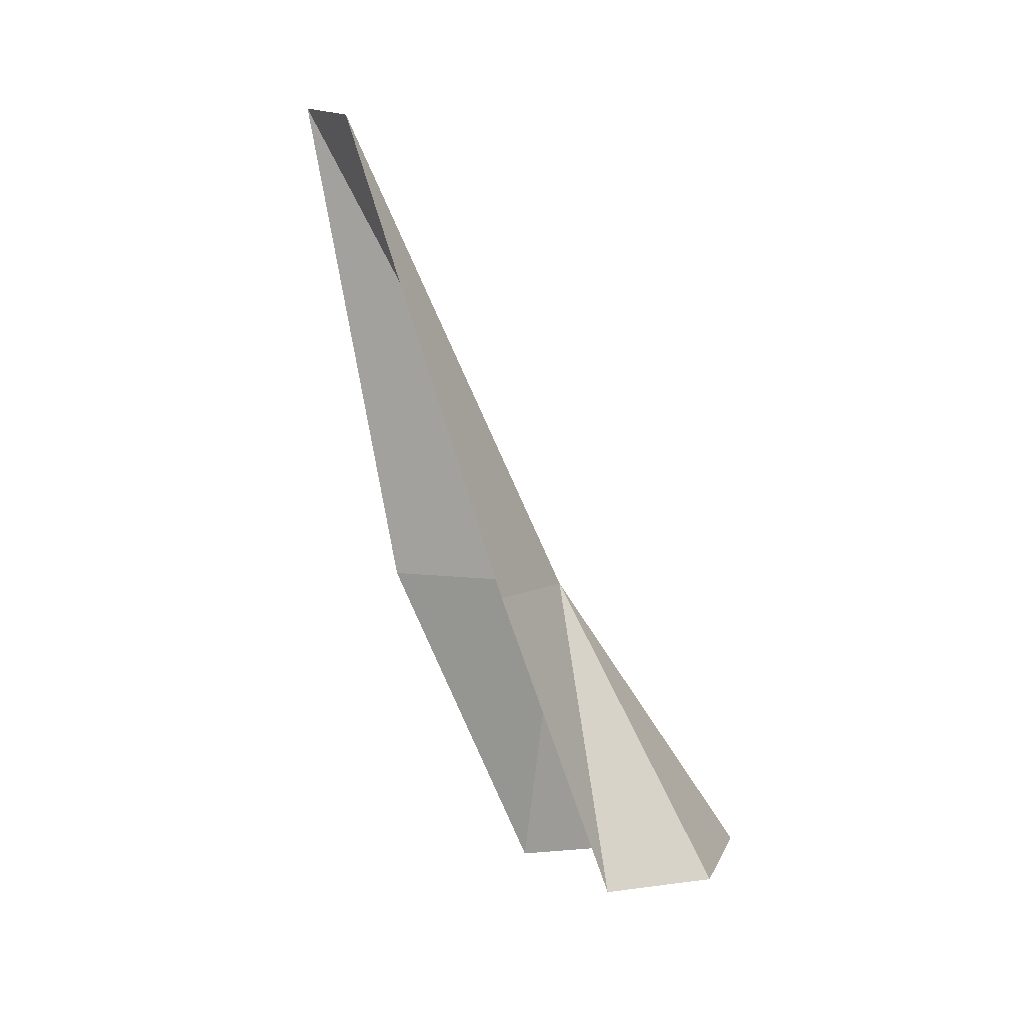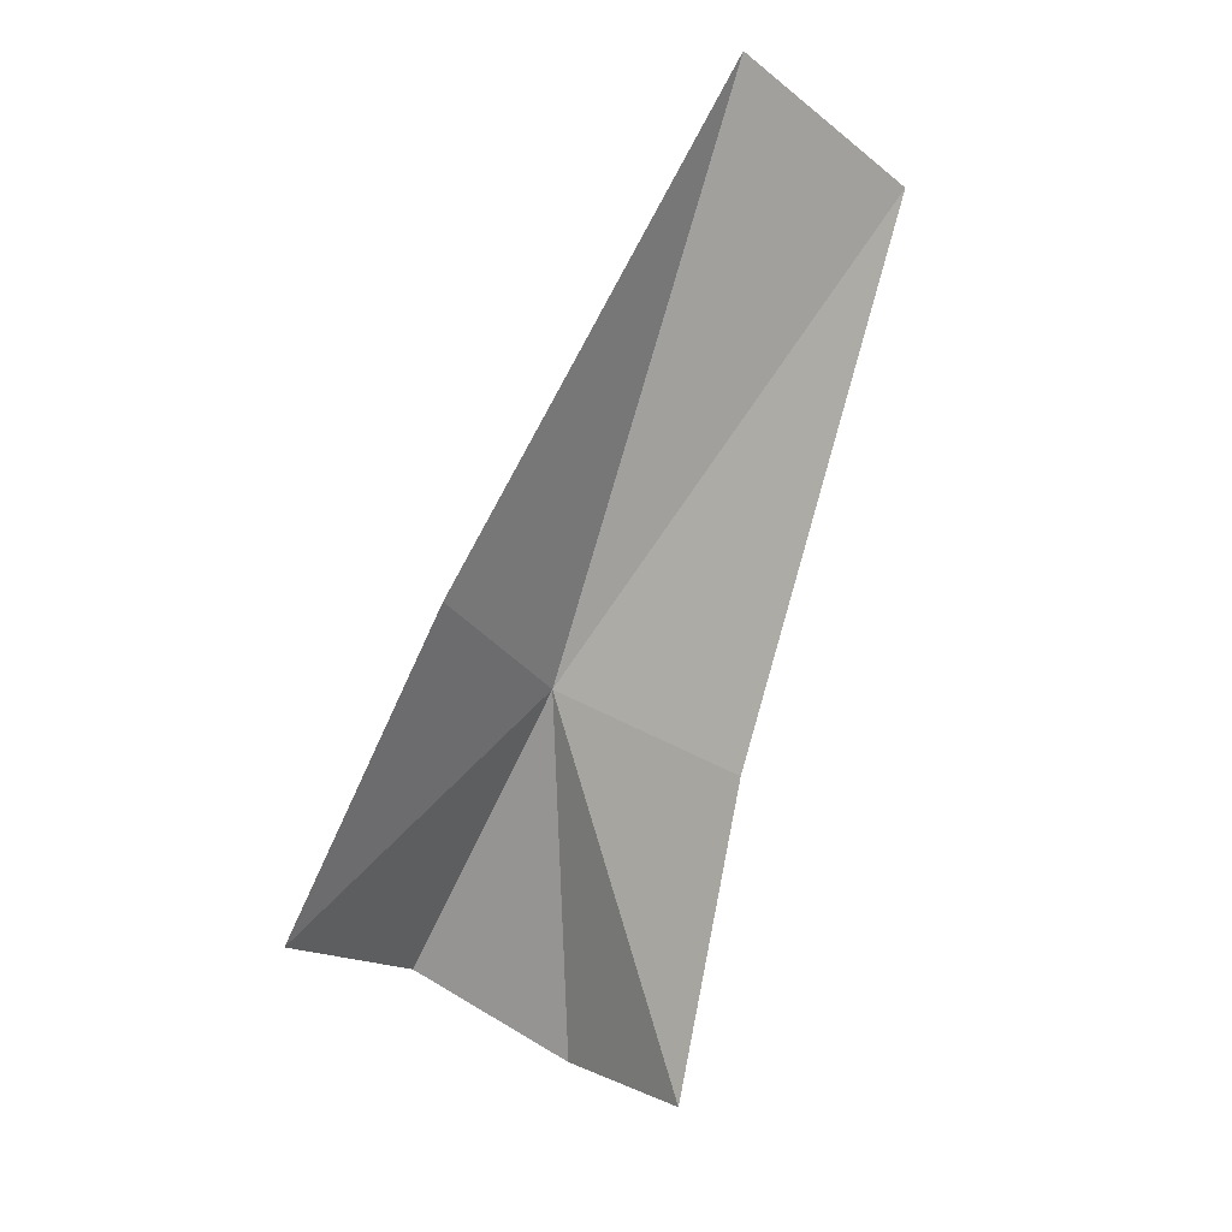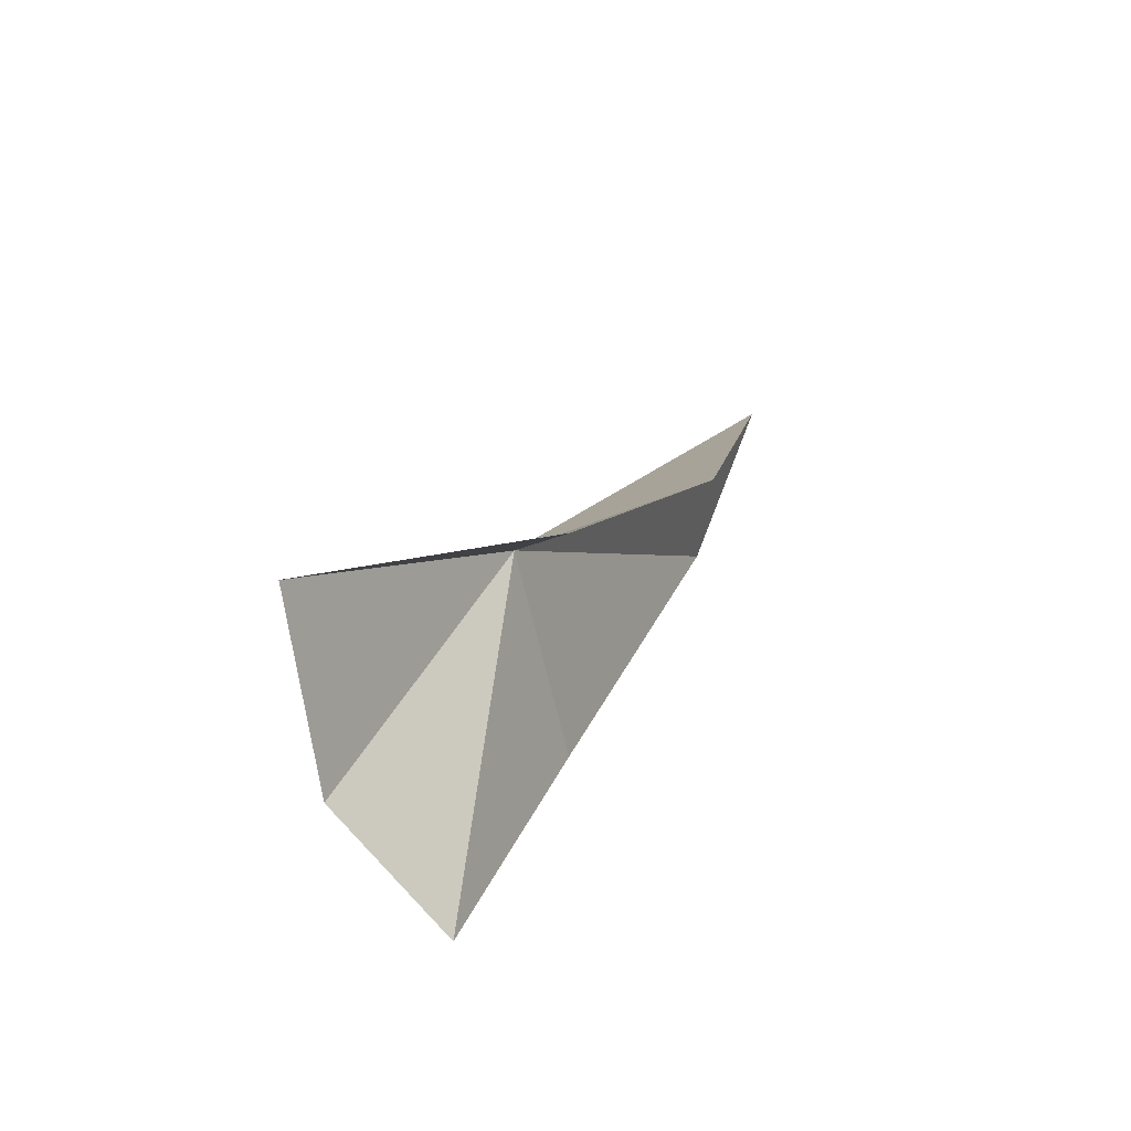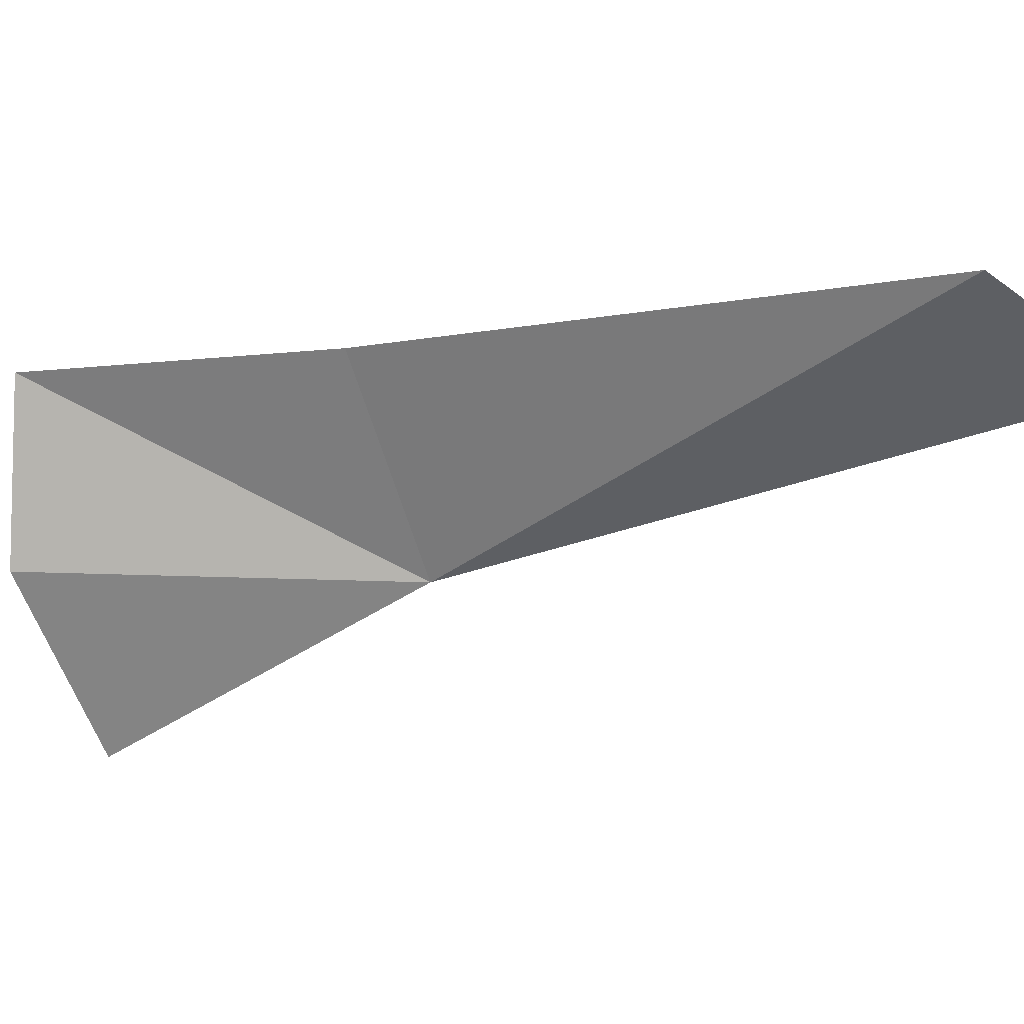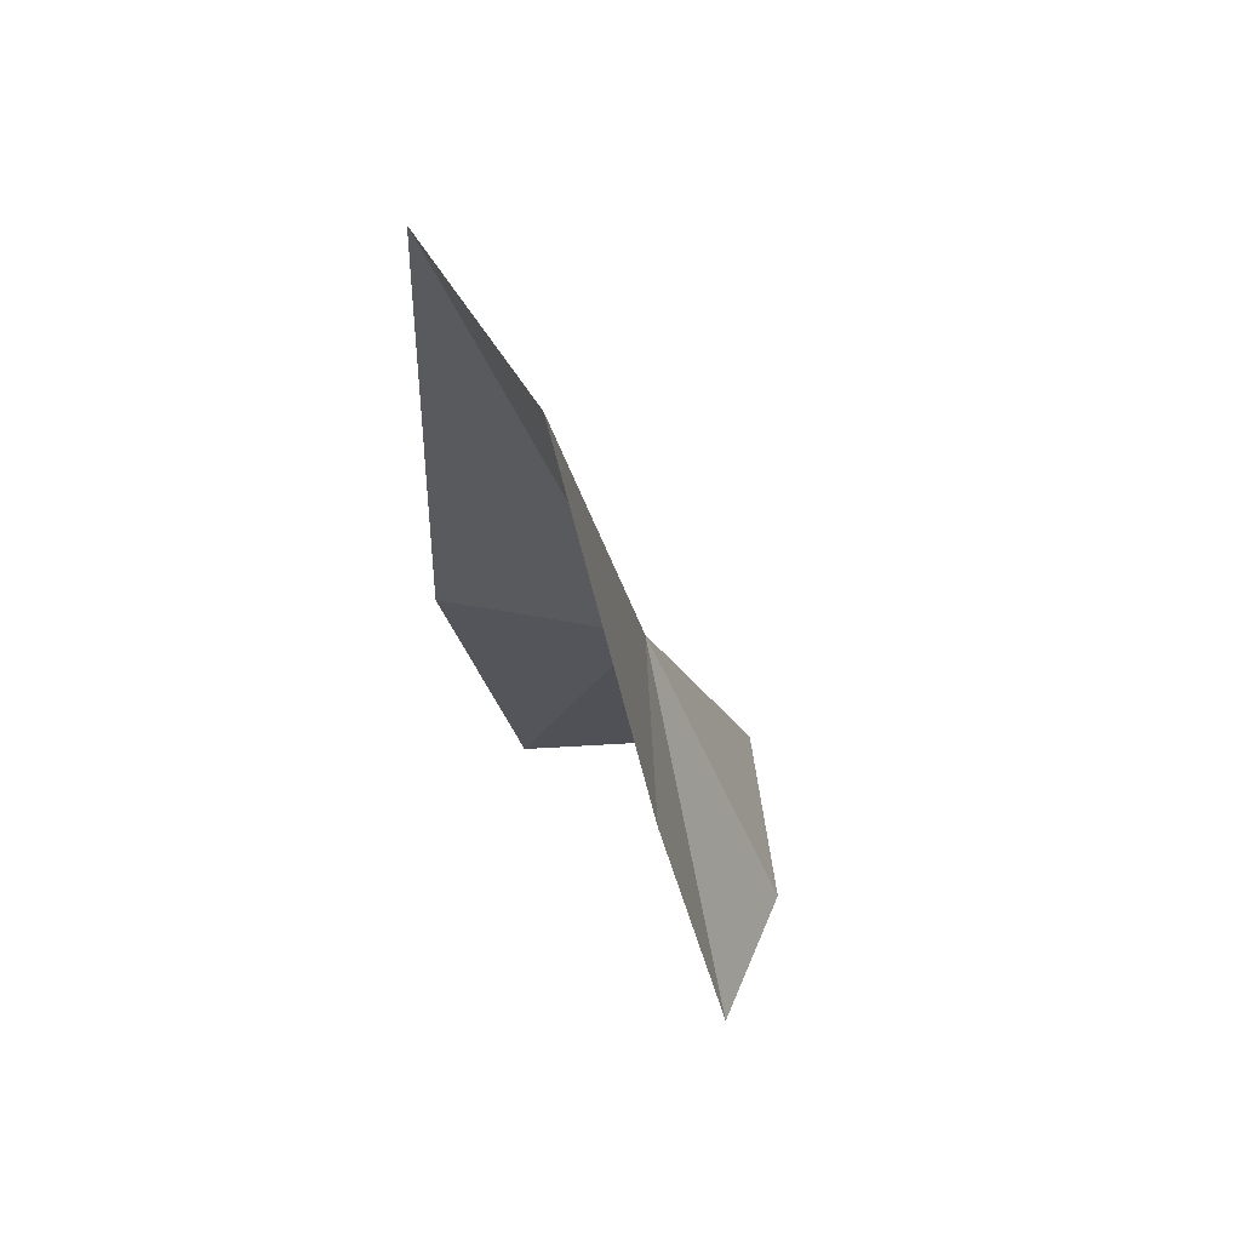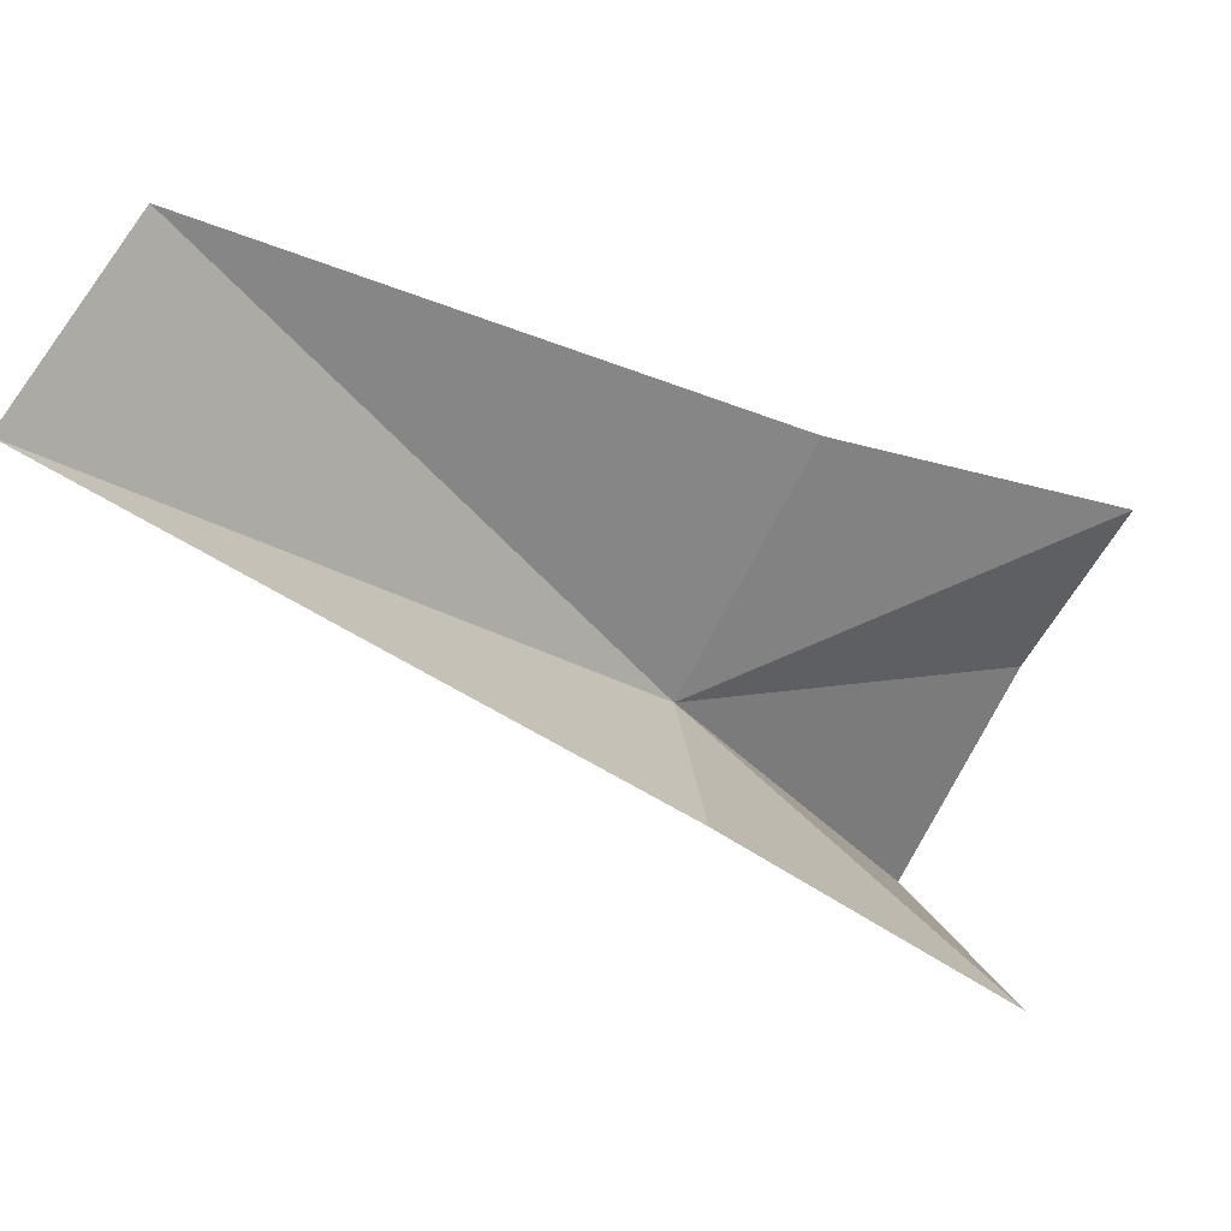
<metadata>
{"format":"obj","ext":"obj","renderer":"f3d","projection":"perspective","resolution":1024,"background":"white","views":[{"elev":-26.0,"azim":10.8,"up":"+Y"},{"elev":-13.3,"azim":-70.9,"up":"+Y"},{"elev":-47.4,"azim":-172.7,"up":"+Y"},{"elev":42.4,"azim":122.3,"up":"+Z"},{"elev":26.2,"azim":-11.5,"up":"+Y"},{"elev":13.8,"azim":-107.6,"up":"+Z"}]}
</metadata>
<code>
v -16.72 -46.04 97.02
v -11.49 -53.87 90.26
v -19.4 -53.85 89.6
v -23.07 -44.67 96.09
v -11.85 -56.95 95.8
v -17.65 -49.2 103.2
v -14.73 -58.47 100.3
v -21.89 -33.54 109.4
v -24.53 -29.97 105.5
f 1 3 2
f 1 4 3
f 1 2 5
f 1 7 6
f 1 6 8
f 1 9 4
f 1 8 9
f 1 5 7

</code>
